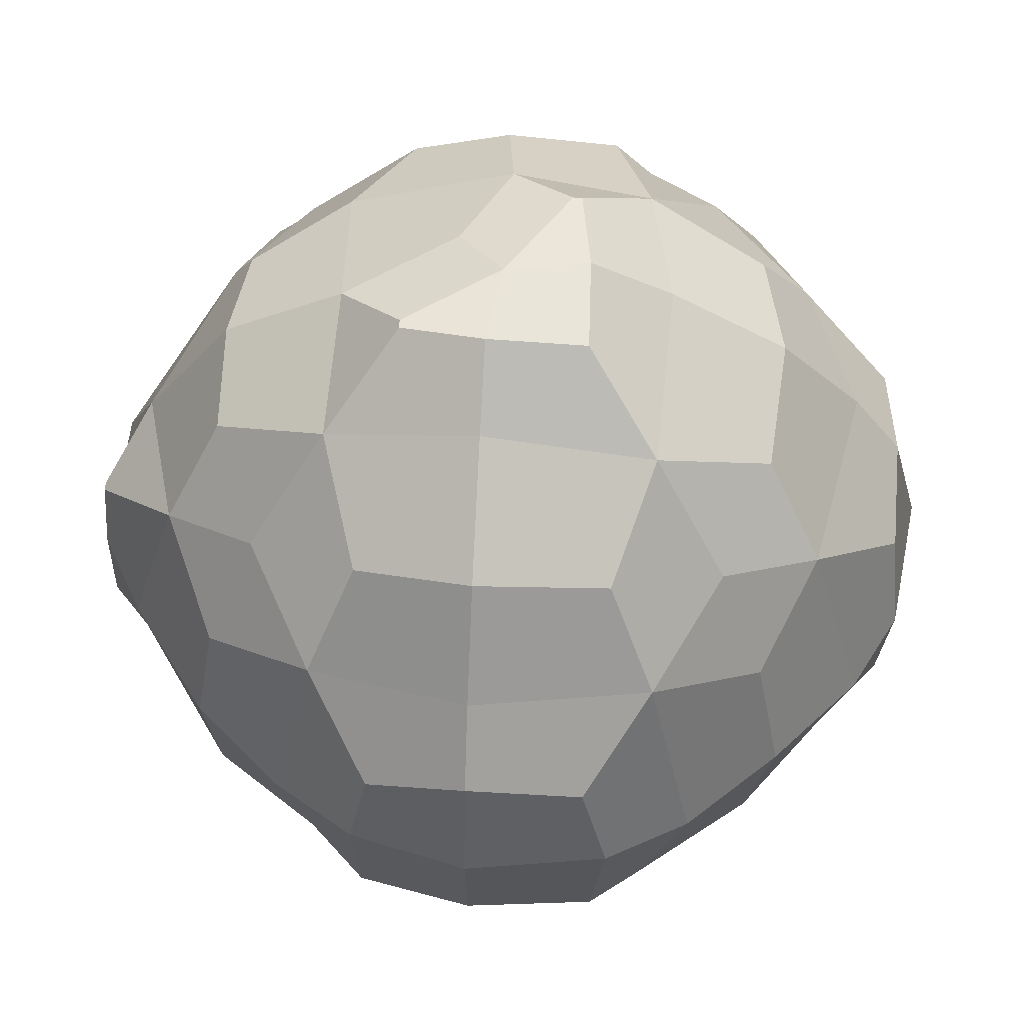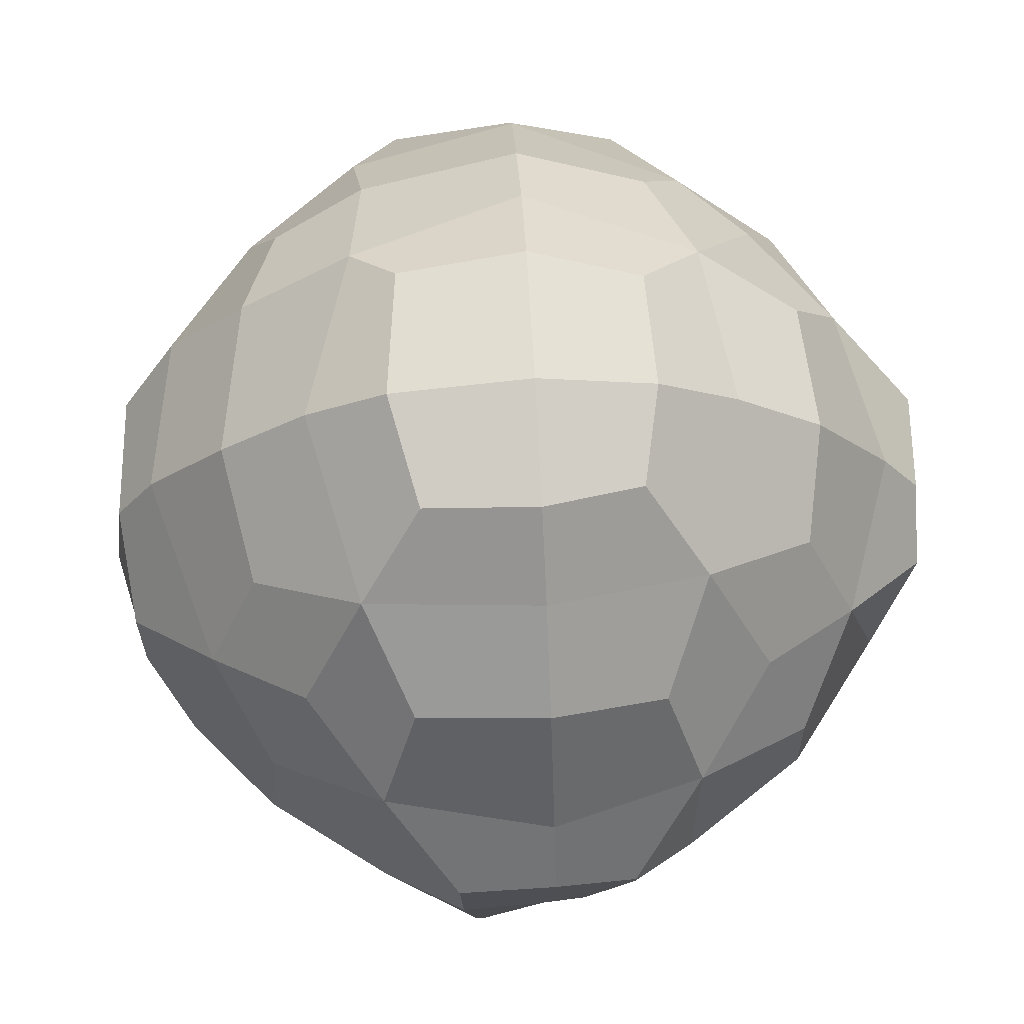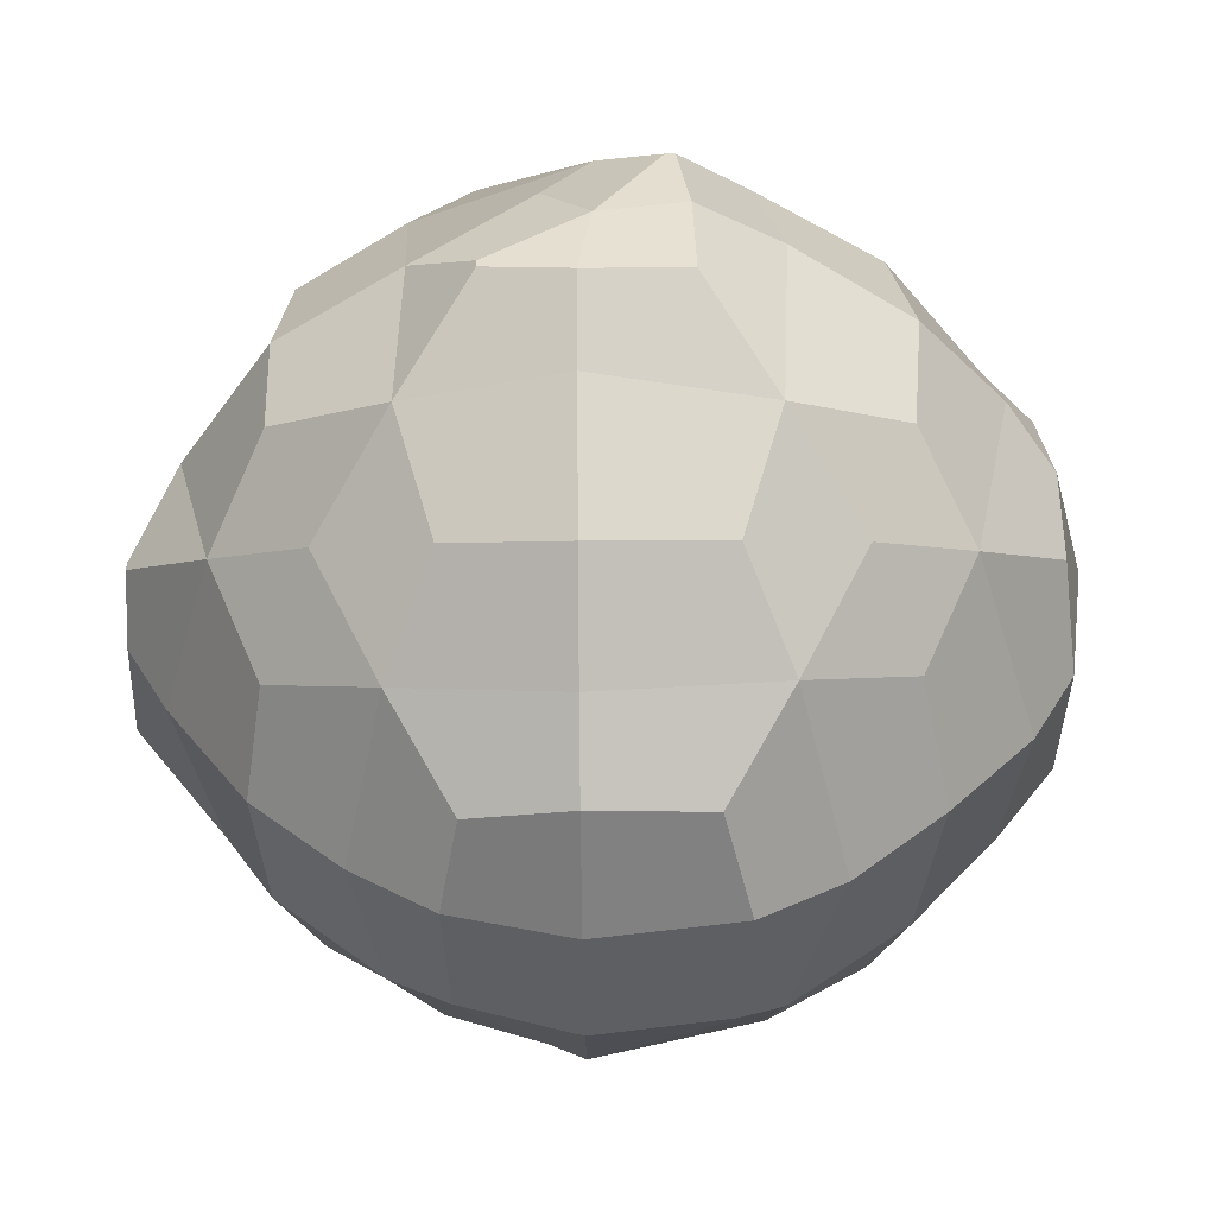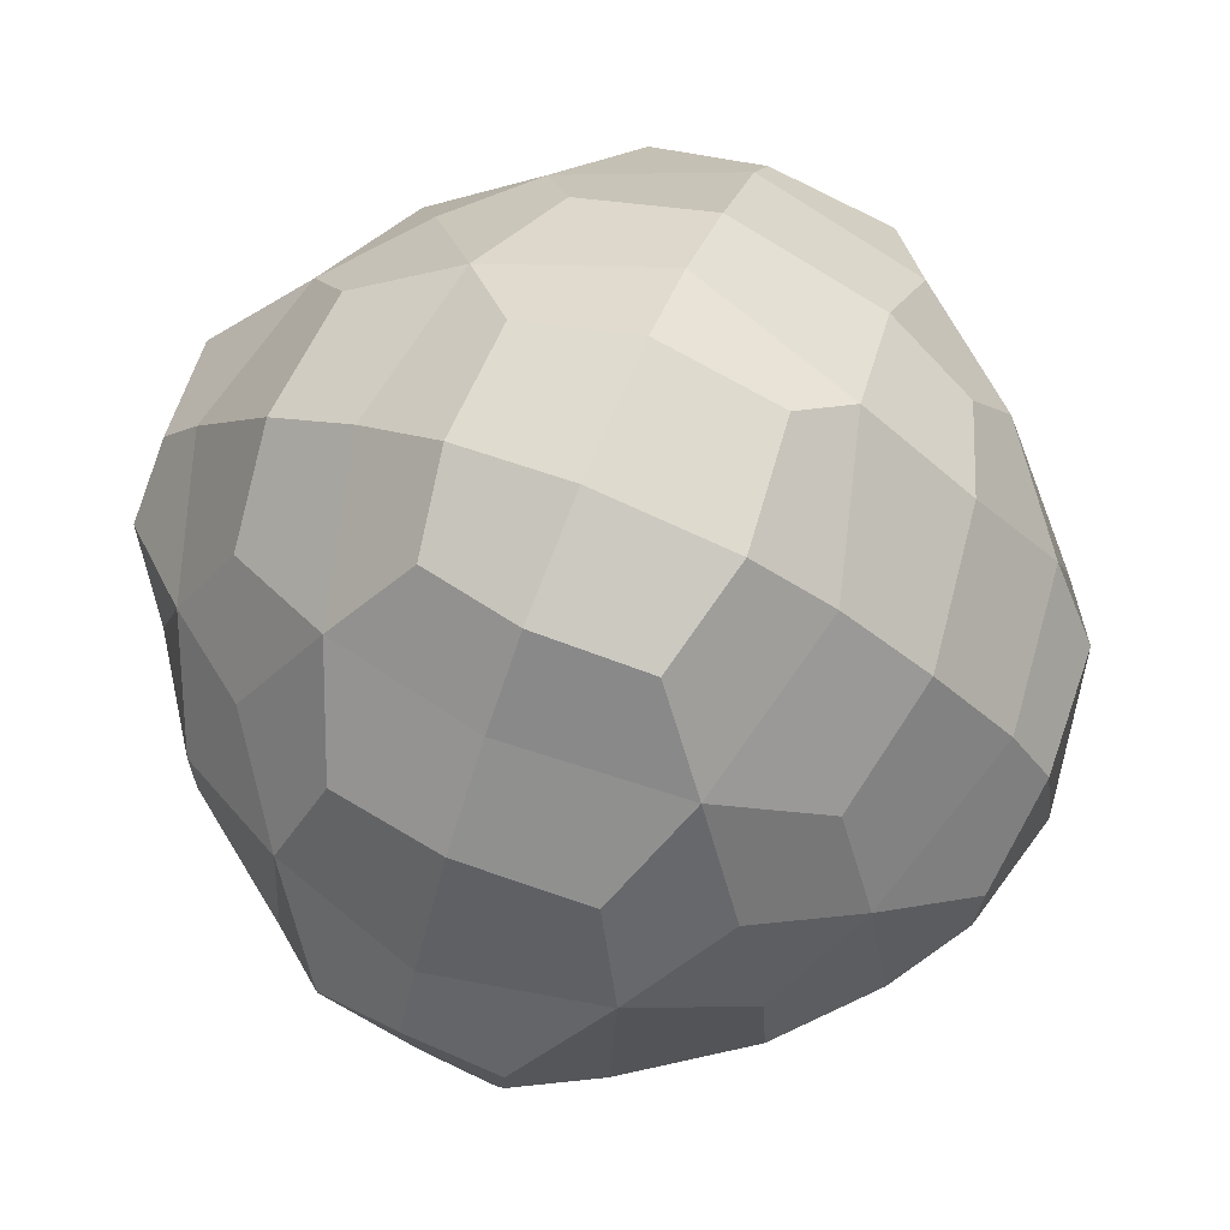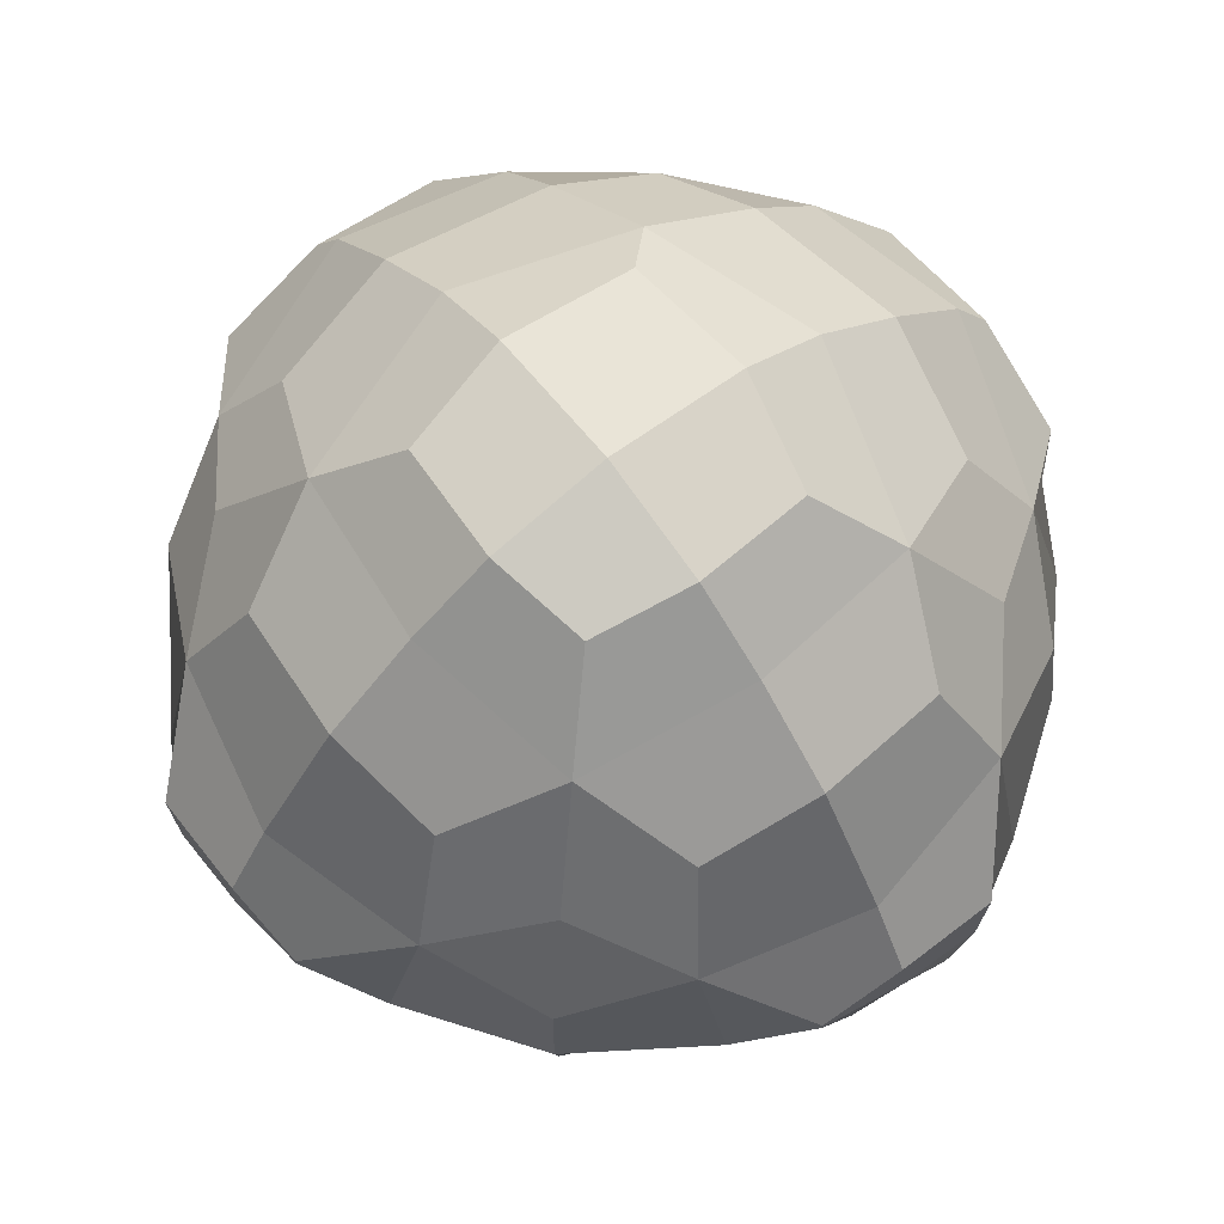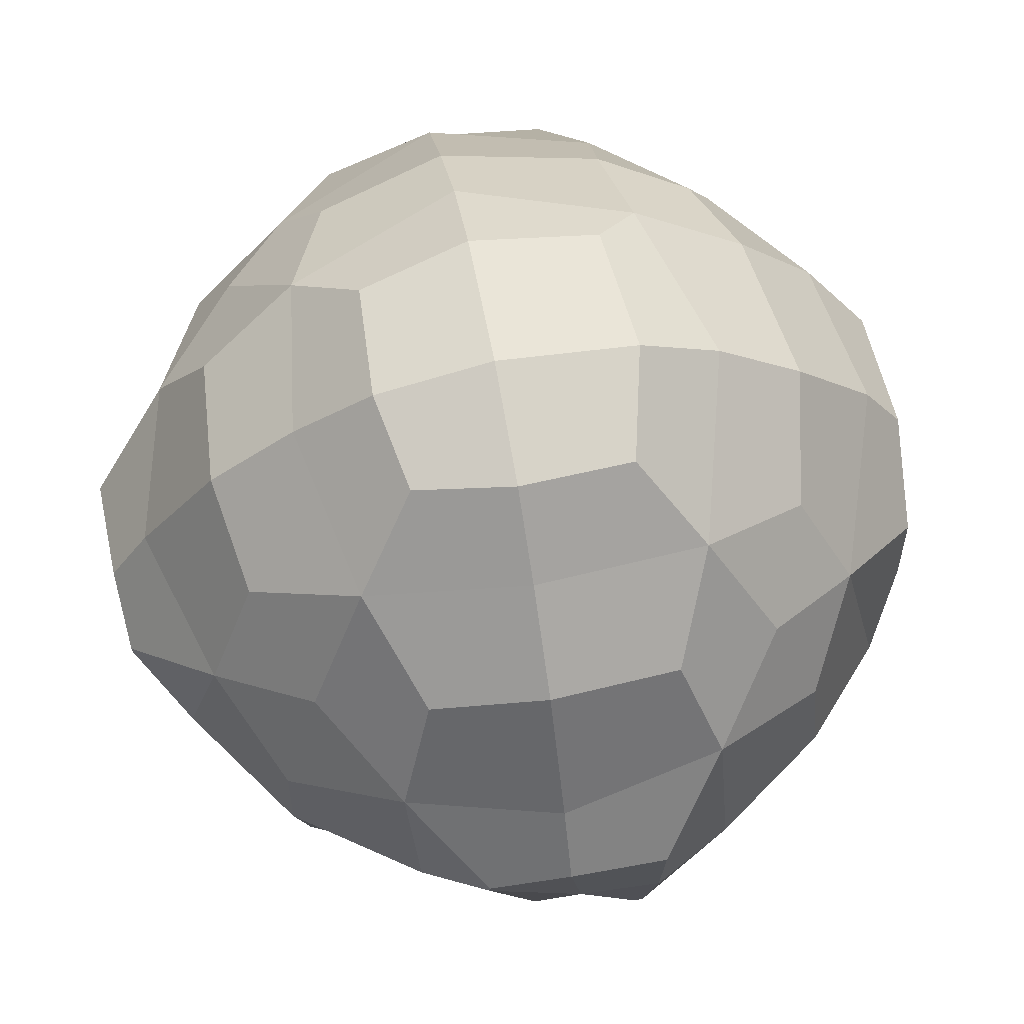
<metadata>
{"format":"obj","ext":"obj","renderer":"f3d","projection":"perspective","resolution":1024,"background":"white","views":[{"elev":58.6,"azim":93.6,"up":"+Z"},{"elev":70.6,"azim":-93.2,"up":"+Y"},{"elev":-48.9,"azim":0.6,"up":"+Z"},{"elev":74.9,"azim":22.5,"up":"+Y"},{"elev":70.0,"azim":-37.9,"up":"+Y"},{"elev":67.7,"azim":-10.7,"up":"+Y"}]}
</metadata>
<code>
o Cube200
v 26.38 19.92 -19.63
v 26.36 20.11 -19.6
v 26.36 20.32 -19.61
v 26.38 19.63 -19.92
v 26.36 19.6 -20.11
v 26.36 19.61 -20.32
v 26.1 20.25 -19.95
v 26.1 20.27 -19.95
v 26.1 19.95 -20.25
v 26.09 20.13 -20.13
v 26.09 20.29 -20.11
v 26.1 19.95 -20.27
v 26.09 20.11 -20.29
v 26.08 20.29 -20.29
v 26.32 19.82 -19.82
v 26.19 20.13 -19.83
v 26.26 20.4 -19.82
v 26.36 20.62 -19.89
v 26.19 19.83 -20.13
v 26.11 20.05 -20.05
v 26.17 20.44 -20.11
v 26.32 20.66 -20.11
v 26.26 19.82 -20.4
v 26.17 20.11 -20.44
v 26.24 20.43 -20.43
v 26.34 20.64 -20.36
v 26.36 19.89 -20.62
v 26.32 20.11 -20.66
v 26.34 20.36 -20.64
v 26.68 19.63 -19.63
v 26.86 19.6 -19.6
v 27.08 19.61 -19.61
v 26.71 20.25 -19.35
v 26.71 20.27 -19.35
v 26.57 19.82 -19.57
v 26.59 20.13 -19.44
v 26.57 20.4 -19.51
v 26.64 20.62 -19.6
v 27 19.95 -19.35
v 26.89 20.13 -19.34
v 26.86 20.29 -19.33
v 26.89 19.83 -19.44
v 26.8 20.05 -19.36
v 26.86 20.44 -19.42
v 26.86 20.66 -19.57
v 27.02 19.95 -19.35
v 27.04 20.11 -19.33
v 27.05 20.29 -19.33
v 27.15 19.82 -19.51
v 27.19 20.11 -19.42
v 27.18 20.43 -19.49
v 27.11 20.64 -19.59
v 27.37 19.89 -19.6
v 27.41 20.11 -19.57
v 27.39 20.36 -19.59
v 26.57 19.57 -19.82
v 26.71 19.35 -20.25
v 26.59 19.44 -20.13
v 26.71 19.35 -20.27
v 26.57 19.51 -20.4
v 26.64 19.6 -20.62
v 27 19.35 -19.95
v 26.89 19.44 -19.83
v 26.89 19.34 -20.13
v 26.8 19.36 -20.05
v 26.86 19.33 -20.29
v 26.86 19.42 -20.44
v 26.86 19.57 -20.66
v 27.02 19.35 -19.95
v 27.15 19.51 -19.82
v 27.04 19.33 -20.11
v 27.19 19.42 -20.11
v 27.05 19.33 -20.29
v 27.18 19.49 -20.43
v 27.11 19.59 -20.64
v 27.37 19.6 -19.89
v 27.41 19.57 -20.11
v 27.39 19.59 -20.36
v 26.47 19.72 -19.72
v 26.44 20.53 -19.69
v 26.56 20.72 -19.81
v 26.68 20.89 -19.92
v 26.49 20.81 -20.11
v 26.64 20.91 -20.11
v 26.44 19.69 -20.53
v 26.41 20.56 -20.56
v 26.53 20.74 -20.44
v 26.65 20.9 -20.32
v 26.56 19.81 -20.72
v 26.49 20.11 -20.81
v 26.53 20.44 -20.74
v 26.62 20.64 -20.64
v 26.68 19.92 -20.89
v 26.64 20.11 -20.91
v 26.65 20.32 -20.9
v 26.86 20.81 -19.74
v 26.86 20.91 -19.89
v 26.86 20.96 -20.11
v 26.86 20.85 -20.53
v 26.86 20.93 -20.37
v 26.86 19.74 -20.81
v 26.86 20.53 -20.85
v 26.86 20.69 -20.69
v 26.86 19.89 -20.91
v 26.86 20.11 -20.96
v 26.86 20.37 -20.93
v 27.28 19.69 -19.69
v 27.31 20.56 -19.66
v 27.19 20.74 -19.78
v 27.08 20.9 -19.9
v 27.28 20.85 -20.11
v 27.13 20.93 -20.11
v 27.31 19.66 -20.56
v 27.19 20.81 -20.44
v 27.1 20.91 -20.35
v 27.19 19.78 -20.74
v 27.28 20.11 -20.85
v 27.19 20.44 -20.81
v 27.17 20.65 -20.65
v 27.08 19.9 -20.9
v 27.13 20.11 -20.93
v 27.1 20.35 -20.91
v 27.47 19.81 -19.81
v 27.56 20.11 -19.74
v 27.49 20.44 -19.78
v 27.4 20.64 -19.86
v 27.56 19.74 -20.11
v 27.6 20.53 -20.11
v 27.45 20.69 -20.11
v 27.49 19.78 -20.44
v 27.6 20.11 -20.53
v 27.57 20.44 -20.44
v 27.41 20.65 -20.41
v 27.4 19.86 -20.64
v 27.45 20.11 -20.69
v 27.41 20.41 -20.65
v 27.34 20.59 -20.59
v 27.64 19.92 -19.92
v 27.66 20.11 -19.89
v 27.66 20.32 -19.9
v 27.66 19.89 -20.11
v 27.72 20.11 -20.11
v 27.68 20.37 -20.11
v 27.66 19.9 -20.32
v 27.68 20.11 -20.37
v 27.67 20.35 -20.35
f 10 7 8 11
f 12 9 10 13
f 13 10 11 14
f 15 1 2 16
f 16 2 3 17
f 8 7 16 17
f 5 4 15 19
f 19 15 16 20
f 10 9 19 20
f 20 16 7 10
f 11 8 17 21
f 21 17 18 22
f 6 5 19 23
f 23 19 9 12
f 24 23 12 13
f 25 24 13 14
f 14 11 21 25
f 25 21 22 26
f 27 23 24 28
f 28 24 25 29
f 2 1 35 36
f 36 33 34 37
f 3 2 36 37
f 34 33 40 41
f 35 30 31 42
f 42 39 40 43
f 36 35 42 43
f 43 40 33 36
f 37 34 41 44
f 38 37 44 45
f 40 39 46 47
f 41 40 47 48
f 42 31 32 49
f 49 46 39 42
f 50 47 46 49
f 51 48 47 50
f 44 41 48 51
f 45 44 51 52
f 50 49 53 54
f 51 50 54 55
f 58 56 4 5
f 59 57 58 60
f 60 58 5 6
f 63 31 30 56
f 64 62 63 65
f 58 57 64 65
f 65 63 56 58
f 66 64 57 59
f 67 66 59 60
f 68 67 60 61
f 63 62 69 70
f 70 32 31 63
f 71 69 62 64
f 72 70 69 71
f 73 71 64 66
f 74 72 71 73
f 74 73 66 67
f 75 74 67 68
f 77 76 70 72
f 78 77 72 74
f 56 30 35 79
f 15 4 56 79
f 79 35 1 15
f 17 3 37 80
f 80 37 38 81
f 18 17 80 81
f 22 18 81 83
f 83 81 82 84
f 85 60 6 23
f 87 86 25 26
f 26 22 83 87
f 87 83 84 88
f 61 60 85 89
f 89 85 23 27
f 90 89 27 28
f 91 90 28 29
f 29 25 86 91
f 91 86 87 92
f 93 89 90 94
f 94 90 91 95
f 81 38 45 96
f 82 81 96 97
f 84 82 97 98
f 100 99 87 88
f 88 84 98 100
f 101 68 61 89
f 103 102 91 92
f 92 87 99 103
f 104 101 89 93
f 105 104 93 94
f 106 105 94 95
f 95 91 102 106
f 107 49 32 70
f 109 52 51 108
f 96 45 52 109
f 97 96 109 110
f 112 110 109 111
f 98 97 110 112
f 115 112 111 114
f 115 114 99 100
f 100 98 112 115
f 116 113 74 75
f 116 75 68 101
f 119 118 102 103
f 103 99 114 119
f 120 116 101 104
f 121 117 116 120
f 121 120 104 105
f 122 118 117 121
f 122 121 105 106
f 106 102 118 122
f 107 70 76 123
f 123 53 49 107
f 124 54 53 123
f 125 55 54 124
f 108 51 55 125
f 109 108 125 126
f 127 123 76 77
f 129 126 125 128
f 111 109 126 129
f 130 127 77 78
f 130 78 74 113
f 133 129 128 132
f 114 111 129 133
f 134 130 113 116
f 135 131 130 134
f 135 134 116 117
f 136 132 131 135
f 136 135 117 118
f 137 133 132 136
f 137 136 118 119
f 119 114 133 137
f 124 123 138 139
f 125 124 139 140
f 141 138 123 127
f 142 139 138 141
f 143 140 139 142
f 128 125 140 143
f 144 141 127 130
f 145 142 141 144
f 145 144 130 131
f 146 143 142 145
f 146 145 131 132
f 132 128 143 146

</code>
